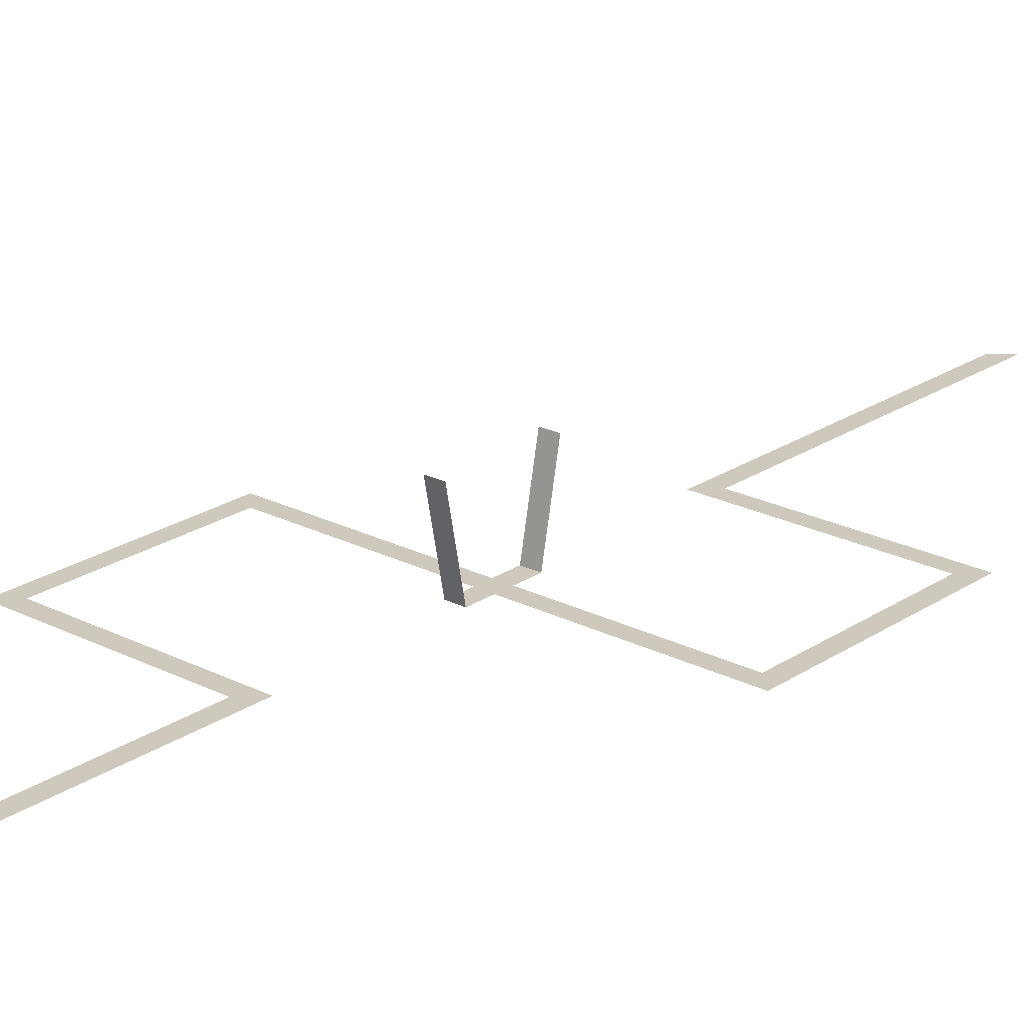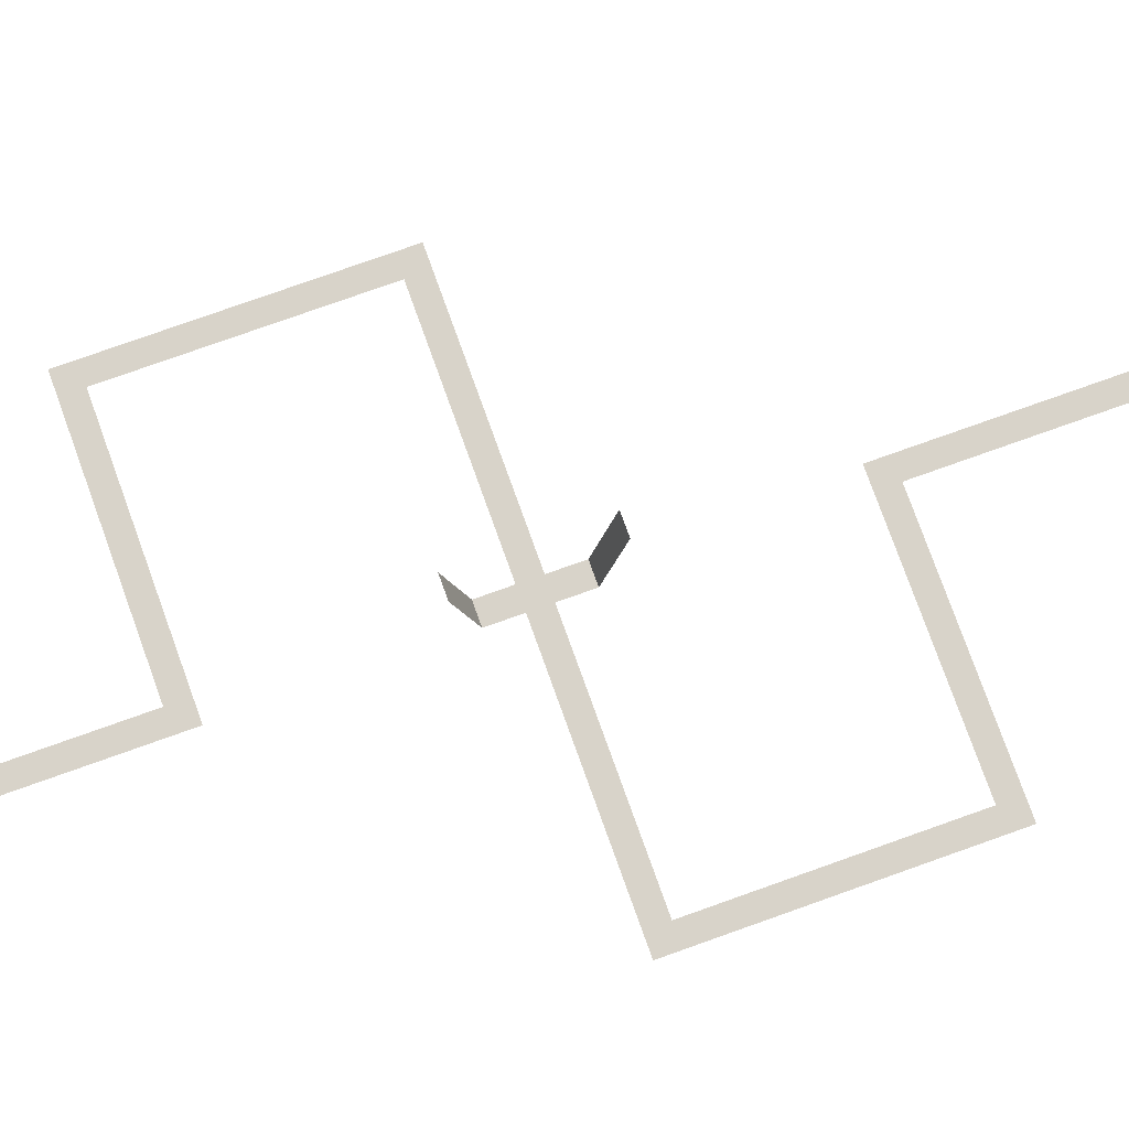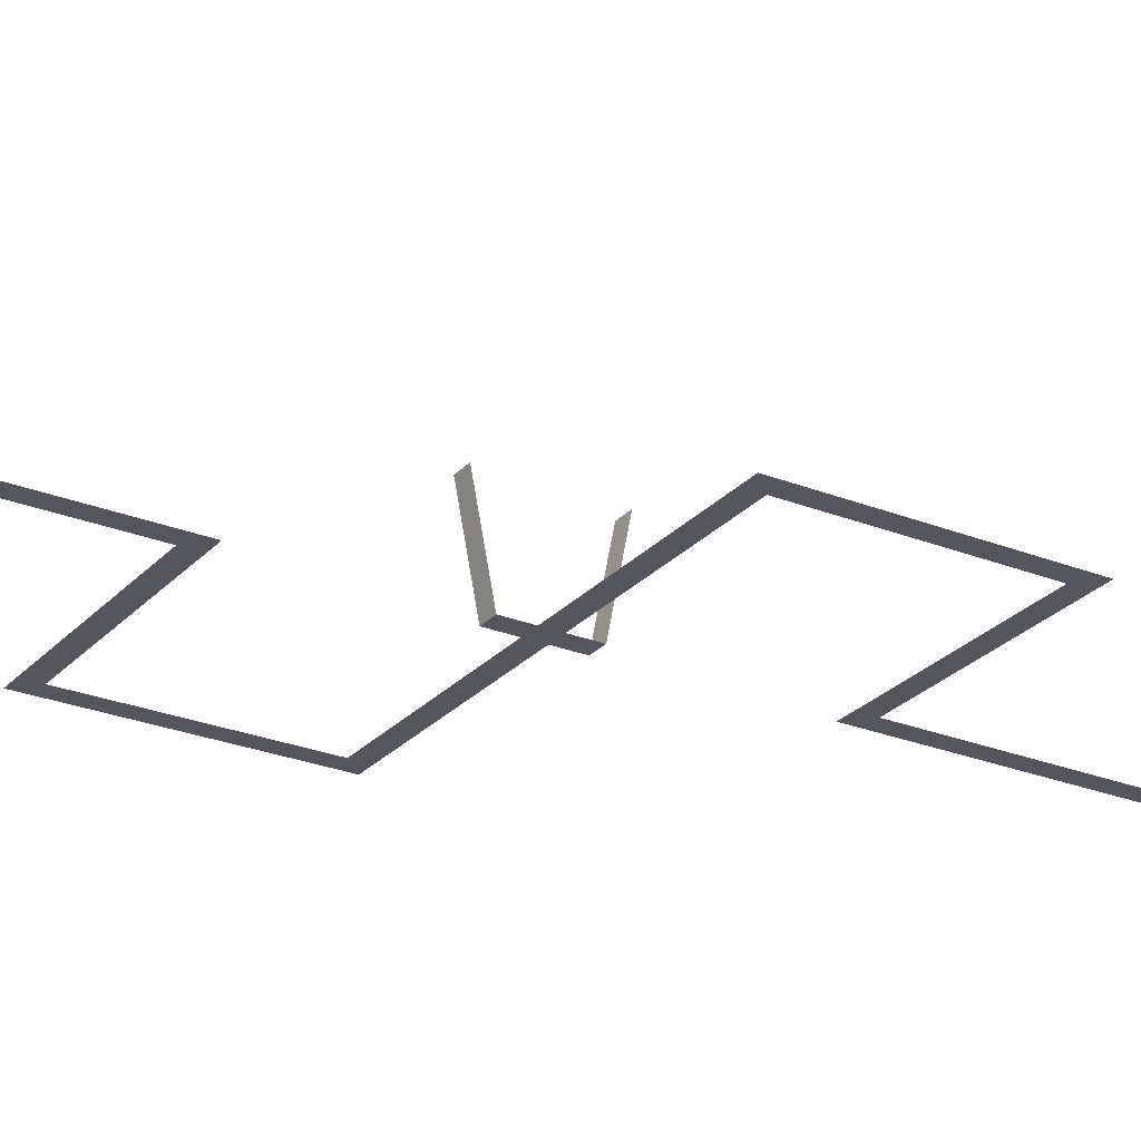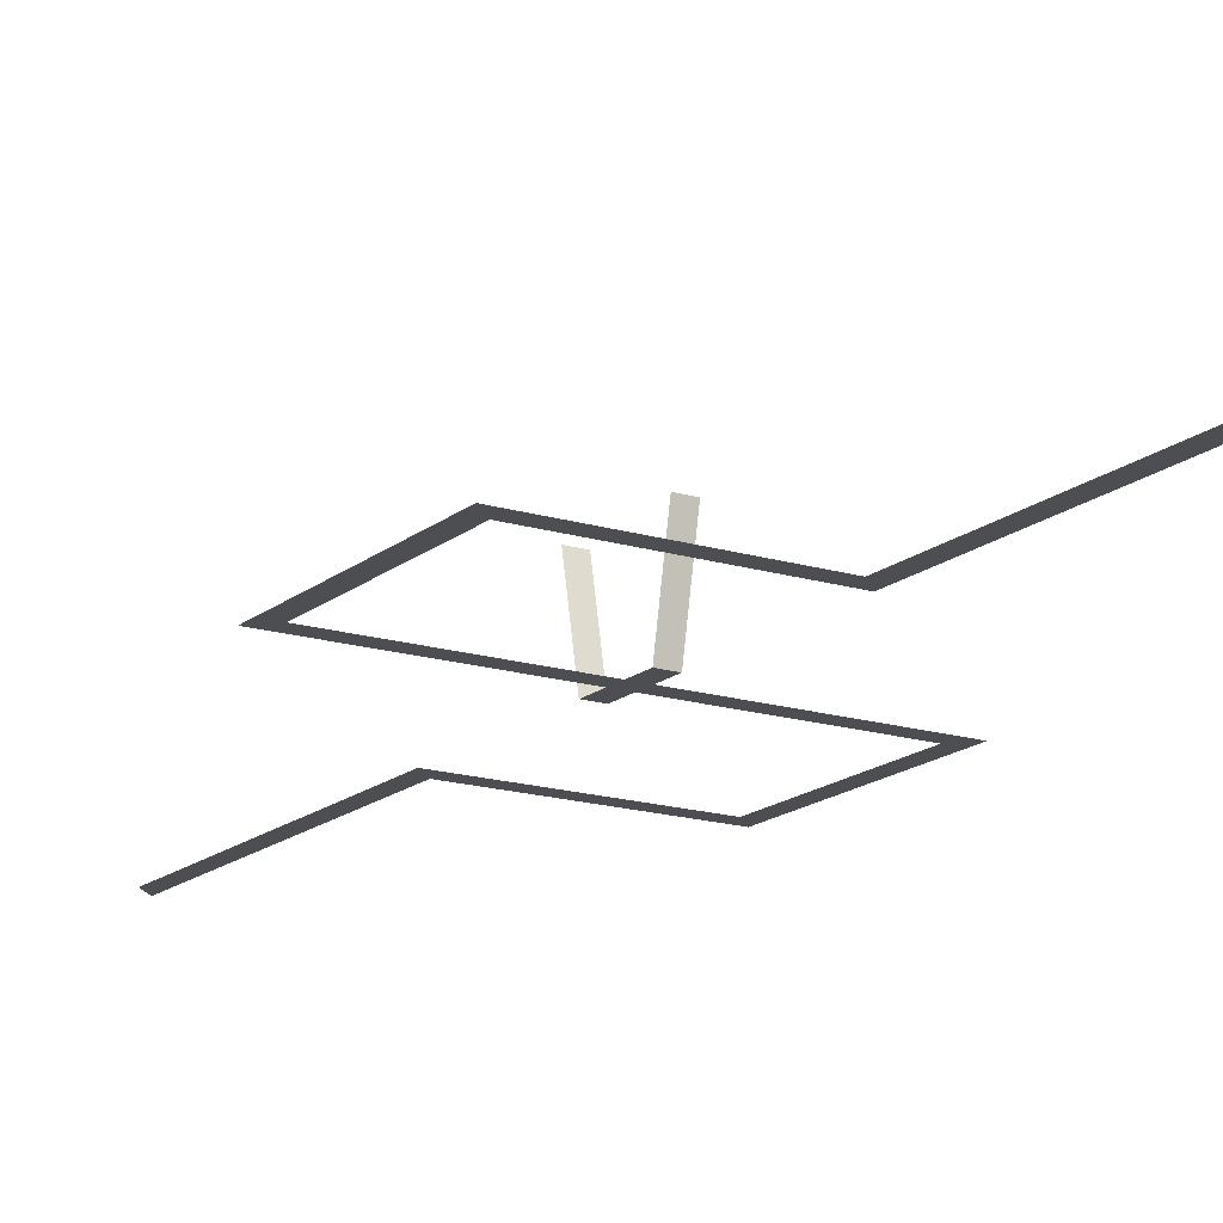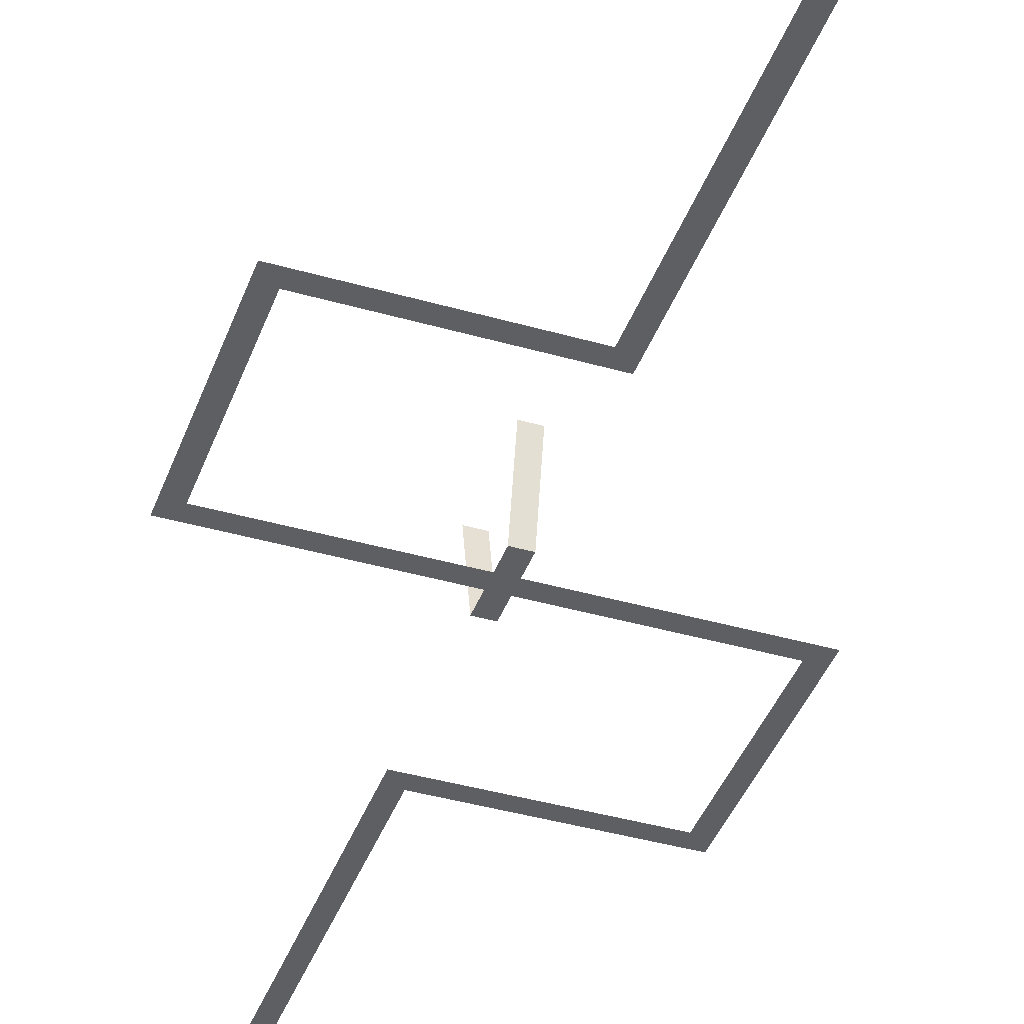
<metadata>
{"format":"obj","ext":"obj","renderer":"f3d","projection":"perspective","resolution":1024,"background":"white","views":[{"elev":22.5,"azim":-138.8,"up":"+Y"},{"elev":75.9,"azim":-109.7,"up":"+Y"},{"elev":-26.3,"azim":-122.1,"up":"+Y"},{"elev":-16.5,"azim":147.9,"up":"+Y"},{"elev":-40.9,"azim":-19.3,"up":"+Y"}]}
</metadata>
<code>
g pb_Mesh426734
v 0 0 0
v 0 0 35
v -2 0 0
v -2 0 37
v 24 0 35
v 22 0 37
v 24 0 61
v 22 0 59
v 0 0 61
v 0 0 59
v -2 0 61
v -2 0 59
v -24 0 61
v -26 0 59
v -24 0 83
v -26 0 85
v 0 0 83
v -2 0 85
v 0 0 122
v -2 0 124
v 0 0 64
v -2 0 64
v -2 0 56
v 0 0 56
v 0 10 66
v -2 0 64
v 0 0 64
v -2 10 66
v -2 10 54
v 0 0 56
v -2 0 56
v 0 10 54
g pb_Mesh426734_0
f 3 2 1
f 3 4 2
f 2 4 5
f 4 6 5
f 5 6 7
f 6 8 7
f 7 8 9
f 8 10 9
f 9 10 11
f 10 12 11
f 11 12 13
f 12 14 13
f 13 14 15
f 14 16 15
f 15 16 17
f 16 18 17
f 17 18 19
f 18 20 19
f 9 11 21
f 11 22 21
f 12 10 23
f 10 24 23
f 27 26 25
f 26 28 25
f 31 30 29
f 30 32 29

</code>
